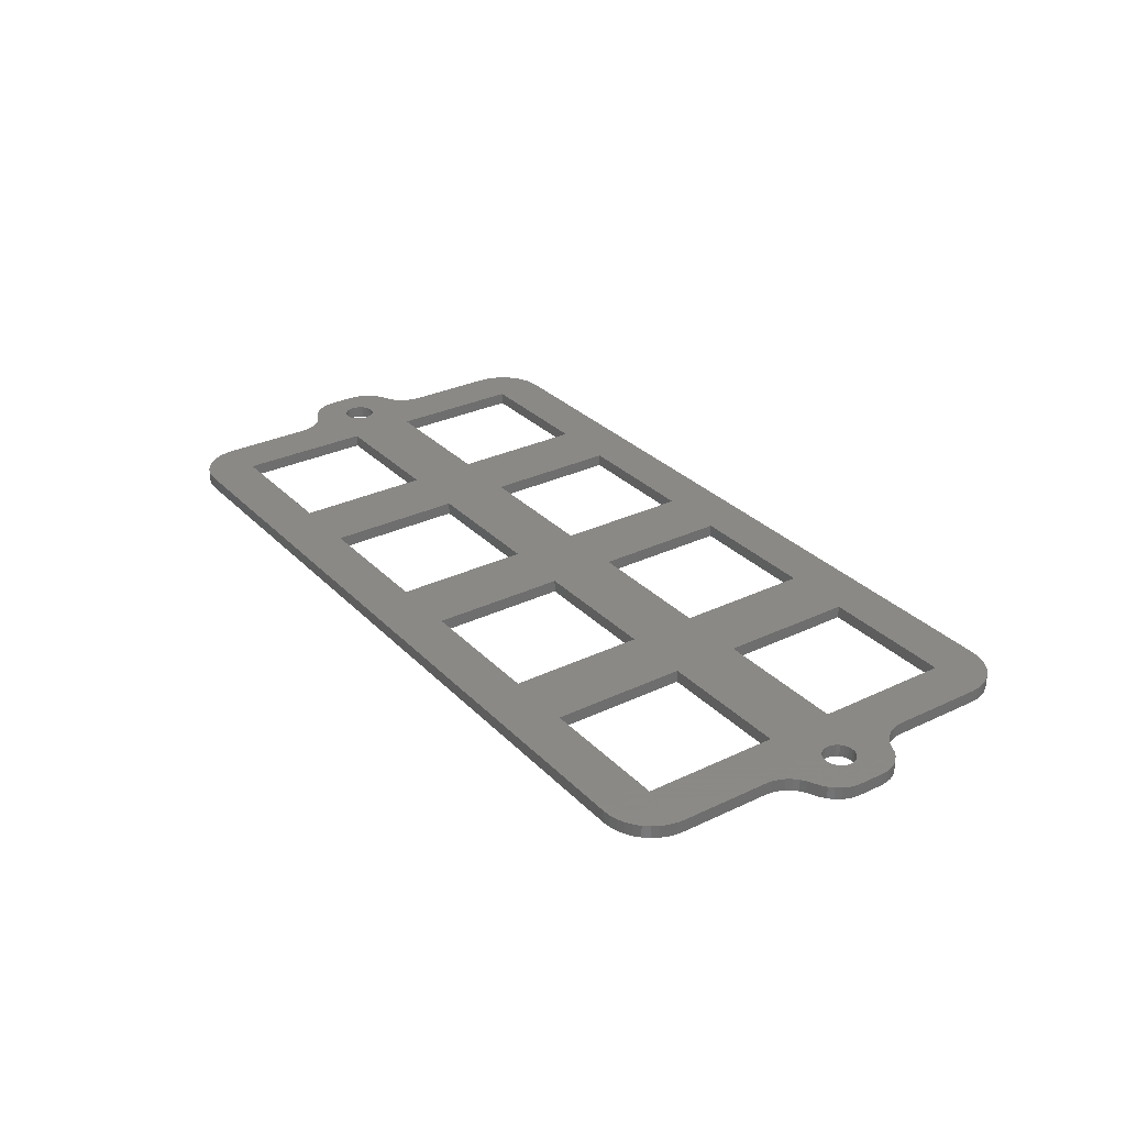
<metadata>
{"format":"stl","ext":"stl","renderer":"f3d","projection":"perspective","resolution":1024,"background":"white","views":[{"elev":30.0,"azim":55.1,"up":"+Z"}]}
</metadata>
<code>
# stl→obj: 372 verts, 780 faces
v 45.55 -55.6 1.27
v 45.55 -55.6 -7.028e-15
v 45.6 -56.01 1.27
v 45.6 -56.01 -6.983e-15
v 45.55 -56.42 1.27
v 45.55 -56.42 -6.936e-15
v 45.39 -56.81 1.27
v 45.39 -56.81 -6.889e-15
v 45.13 -57.14 1.27
v 45.13 -57.14 -6.845e-15
v 44.8 -57.4 1.27
v 44.8 -57.4 -6.807e-15
v 44.41 -57.56 1.27
v 44.41 -57.56 -6.779e-15
v 44 -57.61 1.27
v 44 -57.61 -6.761e-15
v 43.59 -57.56 1.27
v 43.59 -57.56 -6.756e-15
v 43.2 -57.4 1.27
v 43.2 -57.4 -6.763e-15
v 42.87 -57.14 1.27
v 42.87 -57.14 -6.782e-15
v 42.61 -56.81 1.27
v 42.61 -56.81 -6.812e-15
v 42.45 -56.42 1.27
v 42.45 -56.42 -6.85e-15
v 42.4 -56.01 1.27
v 42.4 -56.01 -6.894e-15
v 42.45 -55.6 1.27
v 42.45 -55.6 -6.942e-15
v 42.61 -55.21 1.27
v 42.61 -55.21 -6.989e-15
v 42.87 -54.88 1.27
v 42.87 -54.88 -7.033e-15
v 43.2 -54.62 1.27
v 43.2 -54.62 -7.071e-15
v 43.59 -54.46 1.27
v 43.59 -54.46 -7.099e-15
v 44 -54.41 1.27
v 44 -54.41 -7.117e-15
v 44.41 -54.46 1.27
v 44.41 -54.46 -7.122e-15
v 44.8 -54.62 1.27
v 44.8 -54.62 -7.115e-15
v 45.13 -54.88 1.27
v 45.13 -54.88 -7.096e-15
v 45.39 -55.21 1.27
v 45.39 -55.21 -7.066e-15
v -45.55 -56.42 1.27
v -45.55 -56.42 -3.381e-15
v -45.6 -56.01 1.27
v -45.6 -56.01 -3.425e-15
v -45.55 -55.6 1.27
v -45.55 -55.6 -3.473e-15
v -45.39 -55.21 1.27
v -45.39 -55.21 -3.52e-15
v -45.13 -54.88 1.27
v -45.13 -54.88 -3.564e-15
v -44.8 -54.62 1.27
v -44.8 -54.62 -3.601e-15
v -44.41 -54.46 1.27
v -44.41 -54.46 -3.63e-15
v -44 -54.41 1.27
v -44 -54.41 -3.647e-15
v -43.59 -54.46 1.27
v -43.59 -54.46 -3.653e-15
v -43.2 -54.62 1.27
v -43.2 -54.62 -3.645e-15
v -42.87 -54.88 1.27
v -42.87 -54.88 -3.626e-15
v -42.61 -55.21 1.27
v -42.61 -55.21 -3.597e-15
v -42.45 -55.6 1.27
v -42.45 -55.6 -3.558e-15
v -42.4 -56.01 1.27
v -42.4 -56.01 -3.514e-15
v -42.45 -56.42 1.27
v -42.45 -56.42 -3.466e-15
v -42.61 -56.81 1.27
v -42.61 -56.81 -3.419e-15
v -42.87 -57.14 1.27
v -42.87 -57.14 -3.375e-15
v -43.2 -57.4 1.27
v -43.2 -57.4 -3.338e-15
v -43.59 -57.56 1.27
v -43.59 -57.56 -3.309e-15
v -44 -57.61 1.27
v -44 -57.61 -3.292e-15
v -44.41 -57.56 1.27
v -44.41 -57.56 -3.286e-15
v -44.8 -57.4 1.27
v -44.8 -57.4 -3.293e-15
v -45.13 -57.14 1.27
v -45.13 -57.14 -3.312e-15
v -45.39 -56.81 1.27
v -45.39 -56.81 -3.342e-15
v -48.38 -56.01 1.27
v -48.38 -56.01 -3.469e-15
v -48.38 -57.26 1.27
v -48.38 -57.26 -3.469e-15
v 48.38 -56.01 -6.939e-15
v 48.38 -56.01 1.27
v 48.38 -57.26 -6.939e-15
v 48.38 -57.26 1.27
v 38.5 -78.51 1.27
v -3.502 -73.51 1.27
v -38.5 -78.51 1.27
v -17.5 -73.51 1.27
v -24.5 -73.51 1.27
v -24.5 -59.51 1.27
v -17.5 -59.51 1.27
v -24.5 -52.51 1.27
v -17.5 -52.51 1.27
v -24.5 -38.51 1.27
v -17.5 -38.51 1.27
v -38.5 -33.51 1.27
v -3.502 -38.51 1.27
v 3.502 -38.51 1.27
v 3.502 -52.51 1.27
v -3.502 -52.51 1.27
v 3.502 -59.51 1.27
v -3.502 -59.51 1.27
v 3.502 -73.51 1.27
v 39.28 -78.45 1.27
v 40.05 -78.26 1.27
v 40.77 -77.96 1.27
v 41.44 -77.55 1.27
v 42.04 -77.04 1.27
v 38.5 -73.51 1.27
v 24.5 -73.51 1.27
v 42.55 -76.45 1.27
v 42.96 -75.78 1.27
v 43.26 -75.05 1.27
v 43.44 -74.29 1.27
v 43.5 -73.51 1.27
v 43.5 -64.29 1.27
v 38.5 -59.51 1.27
v 43.56 -63.64 1.27
v 43.72 -63.01 1.27
v 44 -62.42 1.27
v 44.37 -61.89 1.27
v 44.82 -61.43 1.27
v 45.35 -61.05 1.27
v 45.94 -60.77 1.27
v 46.52 -60.49 1.27
v 47.05 -60.12 1.27
v 47.51 -59.66 1.27
v 47.88 -59.12 1.27
v 48.15 -58.53 1.27
v 48.32 -57.91 1.27
v 48.38 -54.76 1.27
v 48.32 -54.11 1.27
v 48.15 -53.49 1.27
v 47.88 -52.9 1.27
v 47.51 -52.36 1.27
v 47.05 -51.9 1.27
v 46.52 -51.53 1.27
v 45.94 -51.25 1.27
v 38.5 -52.51 1.27
v 45.35 -50.97 1.27
v 44.82 -50.59 1.27
v 44.37 -50.13 1.27
v 44 -49.6 1.27
v 43.72 -49.01 1.27
v 43.56 -48.38 1.27
v 43.5 -47.73 1.27
v 38.5 -38.51 1.27
v 43.5 -38.51 1.27
v 43.44 -37.73 1.27
v 43.26 -36.97 1.27
v 42.96 -36.24 1.27
v 42.55 -35.57 1.27
v 42.04 -34.98 1.27
v 38.5 -33.51 1.27
v 24.5 -38.51 1.27
v 17.5 -38.51 1.27
v 24.5 -52.51 1.27
v 17.5 -52.51 1.27
v 17.5 -59.51 1.27
v 41.44 -34.47 1.27
v 40.77 -34.06 1.27
v 40.05 -33.76 1.27
v 39.28 -33.57 1.27
v -39.28 -33.57 1.27
v -40.05 -33.76 1.27
v -40.77 -34.06 1.27
v -41.44 -34.47 1.27
v -42.04 -34.98 1.27
v -38.5 -38.51 1.27
v -42.55 -35.57 1.27
v -42.96 -36.24 1.27
v -43.26 -36.97 1.27
v -43.44 -37.73 1.27
v -43.5 -38.51 1.27
v -43.5 -47.73 1.27
v -38.5 -52.51 1.27
v -43.56 -48.38 1.27
v -43.72 -49.01 1.27
v -44 -49.6 1.27
v -44.37 -50.13 1.27
v -44.82 -50.59 1.27
v -45.35 -50.97 1.27
v -45.94 -51.25 1.27
v -46.52 -51.53 1.27
v -47.05 -51.9 1.27
v -47.51 -52.36 1.27
v -47.88 -52.9 1.27
v -48.15 -53.49 1.27
v -48.32 -54.11 1.27
v -48.38 -54.76 1.27
v -48.32 -57.91 1.27
v -48.15 -58.53 1.27
v -47.88 -59.12 1.27
v -47.51 -59.66 1.27
v -47.05 -60.12 1.27
v -46.52 -60.49 1.27
v -45.94 -60.77 1.27
v -38.5 -59.51 1.27
v -45.35 -61.05 1.27
v -44.82 -61.43 1.27
v -44.37 -61.89 1.27
v -44 -62.42 1.27
v -43.72 -63.01 1.27
v -43.56 -63.64 1.27
v -43.5 -64.29 1.27
v -38.5 -73.51 1.27
v -43.5 -73.51 1.27
v -43.44 -74.29 1.27
v -43.26 -75.05 1.27
v -42.96 -75.78 1.27
v -42.55 -76.45 1.27
v -42.04 -77.04 1.27
v -41.44 -77.55 1.27
v -40.77 -77.96 1.27
v -40.05 -78.26 1.27
v -39.28 -78.45 1.27
v 24.5 -59.51 1.27
v 17.5 -73.51 1.27
v 38.5 -33.51 -6.939e-15
v -3.502 -38.51 -6.939e-15
v -38.5 -33.51 -6.939e-15
v -17.5 -38.51 -6.939e-15
v -24.5 -38.51 -6.939e-15
v -24.5 -52.51 -3.469e-15
v -17.5 -52.51 -6.939e-15
v -17.5 -59.51 -3.469e-15
v -3.502 -59.51 -3.469e-15
v -3.502 -52.51 -6.939e-15
v 3.502 -52.51 -6.939e-15
v 3.502 -38.51 -6.939e-15
v 39.28 -33.57 -7.509e-15
v 40.05 -33.76 -7.51e-15
v 40.77 -34.06 -7.497e-15
v 41.44 -34.47 -7.47e-15
v 42.04 -34.98 -7.43e-15
v 38.5 -38.51 -1.041e-14
v 24.5 -38.51 -1.041e-14
v 42.55 -35.57 -7.377e-15
v 42.96 -36.24 -7.315e-15
v 43.26 -36.97 -7.242e-15
v 43.44 -37.73 -7.163e-15
v 43.5 -38.51 -6.939e-15
v 43.5 -47.73 -6.939e-15
v 38.5 -52.51 -6.939e-15
v 43.56 -48.38 -6.765e-15
v 43.72 -49.01 -6.7e-15
v 44 -49.6 -6.642e-15
v 44.37 -50.13 -6.593e-15
v 44.82 -50.59 -6.554e-15
v 45.35 -50.97 -6.527e-15
v 45.94 -51.25 -6.939e-15
v 46.52 -51.53 -7.351e-15
v 47.05 -51.9 -7.324e-15
v 47.51 -52.36 -7.285e-15
v 47.88 -52.9 -7.236e-15
v 48.15 -53.49 -7.178e-15
v 48.32 -54.11 -7.113e-15
v 48.38 -54.76 -6.939e-15
v 48.32 -57.91 -6.97e-15
v 48.15 -58.53 -6.895e-15
v 47.88 -59.12 -6.822e-15
v 47.51 -59.66 -6.753e-15
v 47.05 -60.12 -6.689e-15
v 46.52 -60.49 -6.633e-15
v 45.94 -60.77 -3.469e-15
v 38.5 -59.51 -3.469e-15
v 45.35 -61.05 -7.245e-15
v 44.82 -61.43 -7.189e-15
v 44.37 -61.89 -7.125e-15
v 44 -62.42 -7.055e-15
v 43.72 -63.01 -6.982e-15
v 43.56 -63.64 -6.908e-15
v 43.5 -64.29 -6.939e-15
v 38.5 -73.51 -3.469e-15
v 43.5 -73.51 -3.469e-15
v 43.44 -74.29 -3.52e-15
v 43.26 -75.05 -3.43e-15
v 42.96 -75.78 -3.341e-15
v 42.55 -76.45 -3.255e-15
v 42.04 -77.04 -3.175e-15
v 38.5 -78.51 -3.469e-15
v 24.5 -73.51 -3.469e-15
v 17.5 -73.51 -3.469e-15
v 24.5 -59.51 -3.469e-15
v 17.5 -59.51 -3.469e-15
v 24.5 -52.51 -6.939e-15
v 17.5 -52.51 -6.939e-15
v 17.5 -38.51 -1.041e-14
v 41.44 -77.55 -3.102e-15
v 40.77 -77.96 -3.038e-15
v 40.05 -78.26 -2.984e-15
v 39.28 -78.45 -2.943e-15
v 3.502 -73.51 -3.469e-15
v -38.5 -78.51 0
v -3.502 -73.51 -3.469e-15
v -17.5 -73.51 0
v -24.5 -73.51 0
v -24.5 -59.51 -3.469e-15
v -38.5 -52.51 -3.469e-15
v -39.28 -78.45 -2.899e-15
v -40.05 -78.26 -2.899e-15
v -40.77 -77.96 -2.912e-15
v -41.44 -77.55 -2.939e-15
v -42.04 -77.04 -2.979e-15
v -38.5 -73.51 0
v -42.55 -76.45 -3.031e-15
v -42.96 -75.78 -3.094e-15
v -43.26 -75.05 -3.166e-15
v -43.44 -74.29 -3.246e-15
v -43.5 -73.51 -3.469e-15
v -43.5 -64.29 -3.469e-15
v -38.5 -59.51 -3.469e-15
v -43.56 -63.64 -3.644e-15
v -43.72 -63.01 -3.709e-15
v -44 -62.42 -3.767e-15
v -44.37 -61.89 -3.816e-15
v -44.82 -61.43 -3.854e-15
v -45.35 -61.05 -3.881e-15
v -45.94 -60.77 -3.469e-15
v -46.52 -60.49 -3.058e-15
v -47.05 -60.12 -3.085e-15
v -47.51 -59.66 -3.123e-15
v -47.88 -59.12 -3.172e-15
v -48.15 -58.53 -3.23e-15
v -48.32 -57.91 -3.295e-15
v -48.38 -54.76 -3.469e-15
v -48.32 -54.11 -3.439e-15
v -48.15 -53.49 -3.513e-15
v -47.88 -52.9 -3.586e-15
v -47.51 -52.36 -3.655e-15
v -47.05 -51.9 -3.719e-15
v -46.52 -51.53 -3.776e-15
v -45.94 -51.25 -3.469e-15
v -45.35 -50.97 -3.163e-15
v -44.82 -50.59 -3.22e-15
v -44.37 -50.13 -3.283e-15
v -44 -49.6 -3.353e-15
v -43.72 -49.01 -3.426e-15
v -43.56 -48.38 -3.5e-15
v -43.5 -47.73 -3.469e-15
v -38.5 -38.51 -6.939e-15
v -43.5 -38.51 -3.469e-15
v -43.44 -37.73 -6.889e-15
v -43.26 -36.97 -6.978e-15
v -42.96 -36.24 -7.067e-15
v -42.55 -35.57 -7.153e-15
v -42.04 -34.98 -7.233e-15
v -41.44 -34.47 -7.306e-15
v -40.77 -34.06 -7.37e-15
v -40.05 -33.76 -7.424e-15
v -39.28 -33.57 -7.465e-15
v 3.502 -59.51 -3.469e-15
f 1 2 3
f 3 2 4
f 3 4 5
f 5 4 6
f 5 6 7
f 7 6 8
f 7 8 9
f 9 8 10
f 9 10 11
f 11 10 12
f 11 12 13
f 13 12 14
f 13 14 15
f 15 14 16
f 15 16 17
f 17 16 18
f 17 18 19
f 19 18 20
f 19 20 21
f 21 20 22
f 21 22 23
f 23 22 24
f 23 24 25
f 25 24 26
f 25 26 27
f 27 26 28
f 27 28 29
f 29 28 30
f 29 30 31
f 31 30 32
f 31 32 33
f 33 32 34
f 33 34 35
f 35 34 36
f 35 36 37
f 37 36 38
f 37 38 39
f 39 38 40
f 39 40 41
f 41 40 42
f 41 42 43
f 43 42 44
f 43 44 45
f 45 44 46
f 45 46 47
f 47 46 48
f 47 48 1
f 1 48 2
f 49 50 51
f 51 50 52
f 51 52 53
f 53 52 54
f 53 54 55
f 55 54 56
f 55 56 57
f 57 56 58
f 57 58 59
f 59 58 60
f 59 60 61
f 61 60 62
f 61 62 63
f 63 62 64
f 63 64 65
f 65 64 66
f 65 66 67
f 67 66 68
f 67 68 69
f 69 68 70
f 69 70 71
f 71 70 72
f 71 72 73
f 73 72 74
f 73 74 75
f 75 74 76
f 75 76 77
f 77 76 78
f 77 78 79
f 79 78 80
f 79 80 81
f 81 80 82
f 81 82 83
f 83 82 84
f 83 84 85
f 85 84 86
f 85 86 87
f 87 86 88
f 87 88 89
f 89 88 90
f 89 90 91
f 91 90 92
f 91 92 93
f 93 92 94
f 93 94 95
f 95 94 96
f 95 96 49
f 49 96 50
f 97 98 99
f 99 98 100
f 101 102 103
f 103 102 104
f 105 106 107
f 107 106 108
f 107 108 109
f 109 108 110
f 110 108 111
f 110 111 112
f 112 111 113
f 112 113 114
f 114 113 115
f 114 115 116
f 116 115 117
f 116 117 118
f 118 117 119
f 119 117 120
f 119 120 121
f 121 120 122
f 121 122 123
f 123 122 106
f 123 106 105
f 124 125 105
f 105 125 126
f 105 126 127
f 127 128 105
f 105 128 129
f 105 129 130
f 128 131 129
f 129 131 132
f 129 132 133
f 133 134 129
f 129 134 135
f 129 135 136
f 129 136 137
f 137 136 138
f 137 138 139
f 139 140 137
f 137 140 141
f 137 141 142
f 142 143 137
f 137 143 144
f 137 144 15
f 15 144 145
f 15 145 146
f 146 147 15
f 15 147 148
f 15 148 13
f 13 148 149
f 13 149 11
f 11 149 150
f 11 150 9
f 9 150 104
f 9 104 7
f 7 104 5
f 5 104 102
f 5 102 3
f 3 102 1
f 1 102 151
f 1 151 47
f 47 151 45
f 45 151 152
f 45 152 43
f 43 152 153
f 43 153 41
f 41 153 154
f 41 154 39
f 39 154 155
f 39 155 156
f 156 157 39
f 39 157 158
f 39 158 159
f 159 158 160
f 159 160 161
f 161 162 159
f 159 162 163
f 159 163 164
f 164 165 159
f 159 165 166
f 159 166 167
f 167 166 168
f 167 168 169
f 169 170 167
f 167 170 171
f 167 171 172
f 172 173 167
f 167 173 174
f 167 174 175
f 175 174 176
f 175 176 177
f 177 176 178
f 177 178 179
f 179 178 121
f 121 178 119
f 173 180 174
f 174 180 181
f 174 181 182
f 182 183 174
f 176 174 118
f 118 174 116
f 184 185 116
f 116 185 186
f 116 186 187
f 187 188 116
f 116 188 189
f 116 189 114
f 188 190 189
f 189 190 191
f 189 191 192
f 192 193 189
f 189 193 194
f 189 194 195
f 189 195 196
f 196 195 197
f 196 197 198
f 198 199 196
f 196 199 200
f 196 200 201
f 201 202 196
f 196 202 203
f 196 203 63
f 63 203 204
f 63 204 205
f 205 206 63
f 63 206 207
f 63 207 61
f 61 207 208
f 61 208 59
f 59 208 209
f 59 209 57
f 57 209 210
f 57 210 55
f 55 210 53
f 53 210 97
f 53 97 51
f 51 97 49
f 49 97 99
f 49 99 95
f 95 99 93
f 93 99 211
f 93 211 91
f 91 211 212
f 91 212 89
f 89 212 213
f 89 213 87
f 87 213 214
f 87 214 215
f 215 216 87
f 87 216 217
f 87 217 218
f 218 217 219
f 218 219 220
f 220 221 218
f 218 221 222
f 218 222 223
f 223 224 218
f 218 224 225
f 218 225 226
f 226 225 227
f 226 227 228
f 228 229 226
f 226 229 230
f 226 230 231
f 231 232 226
f 226 232 107
f 226 107 109
f 232 233 107
f 107 233 234
f 107 234 235
f 235 236 107
f 237 179 130
f 130 179 238
f 130 238 105
f 105 238 123
f 137 27 237
f 237 27 159
f 237 159 177
f 15 17 137
f 137 17 19
f 137 19 21
f 21 23 137
f 137 23 25
f 137 25 27
f 27 29 159
f 159 29 31
f 159 31 33
f 33 35 159
f 159 35 37
f 159 37 39
f 110 75 218
f 218 75 77
f 218 77 79
f 120 113 122
f 122 113 111
f 112 196 110
f 110 196 75
f 63 65 196
f 196 65 67
f 196 67 69
f 69 71 196
f 196 71 73
f 196 73 75
f 79 81 218
f 218 81 83
f 218 83 85
f 85 87 218
f 237 177 179
f 239 240 241
f 241 240 242
f 241 242 243
f 243 242 244
f 244 242 245
f 244 245 246
f 246 245 247
f 247 245 248
f 247 248 249
f 249 248 250
f 250 248 240
f 250 240 239
f 251 252 239
f 239 252 253
f 239 253 254
f 254 255 239
f 239 255 256
f 239 256 257
f 255 258 256
f 256 258 259
f 256 259 260
f 260 261 256
f 256 261 262
f 256 262 263
f 256 263 264
f 264 263 265
f 264 265 266
f 266 267 264
f 264 267 268
f 264 268 269
f 269 270 264
f 264 270 271
f 264 271 40
f 40 271 272
f 40 272 273
f 273 274 40
f 40 274 275
f 40 275 42
f 42 275 276
f 42 276 44
f 44 276 277
f 44 277 46
f 46 277 278
f 46 278 48
f 48 278 2
f 2 278 101
f 2 101 4
f 4 101 6
f 6 101 103
f 6 103 8
f 8 103 10
f 10 103 279
f 10 279 12
f 12 279 280
f 12 280 14
f 14 280 281
f 14 281 16
f 16 281 282
f 16 282 283
f 283 284 16
f 16 284 285
f 16 285 286
f 286 285 287
f 286 287 288
f 288 289 286
f 286 289 290
f 286 290 291
f 291 292 286
f 286 292 293
f 286 293 294
f 294 293 295
f 294 295 296
f 296 297 294
f 294 297 298
f 294 298 299
f 299 300 294
f 294 300 301
f 294 301 302
f 302 301 303
f 302 303 304
f 304 303 305
f 304 305 306
f 306 305 307
f 306 307 257
f 257 307 308
f 257 308 239
f 239 308 250
f 300 309 301
f 301 309 310
f 301 310 311
f 311 312 301
f 303 301 313
f 313 301 314
f 313 314 315
f 315 314 316
f 316 314 317
f 316 317 246
f 246 317 318
f 246 318 244
f 244 318 319
f 319 318 76
f 319 76 74
f 320 321 314
f 314 321 322
f 314 322 323
f 323 324 314
f 314 324 325
f 314 325 317
f 324 326 325
f 325 326 327
f 325 327 328
f 328 329 325
f 325 329 330
f 325 330 331
f 325 331 332
f 332 331 333
f 332 333 334
f 334 335 332
f 332 335 336
f 332 336 337
f 337 338 332
f 332 338 339
f 332 339 88
f 88 339 340
f 88 340 341
f 341 342 88
f 88 342 343
f 88 343 90
f 90 343 344
f 90 344 92
f 92 344 345
f 92 345 94
f 94 345 100
f 94 100 96
f 96 100 50
f 50 100 98
f 50 98 52
f 52 98 54
f 54 98 346
f 54 346 56
f 56 346 58
f 58 346 347
f 58 347 60
f 60 347 348
f 60 348 62
f 62 348 349
f 62 349 64
f 64 349 350
f 64 350 351
f 351 352 64
f 64 352 353
f 64 353 319
f 319 353 354
f 319 354 355
f 355 356 319
f 319 356 357
f 319 357 358
f 358 359 319
f 319 359 360
f 319 360 361
f 361 360 362
f 361 362 363
f 363 364 361
f 361 364 365
f 361 365 366
f 366 367 361
f 361 367 241
f 361 241 243
f 367 368 241
f 241 368 369
f 241 369 370
f 370 371 241
f 304 28 286
f 286 28 26
f 286 26 24
f 305 372 307
f 307 372 249
f 249 372 247
f 247 372 315
f 315 372 313
f 306 264 304
f 304 264 28
f 40 38 264
f 264 38 36
f 264 36 34
f 34 32 264
f 264 32 30
f 264 30 28
f 24 22 286
f 286 22 20
f 286 20 18
f 18 16 286
f 318 332 76
f 76 332 78
f 78 332 80
f 80 332 82
f 82 332 84
f 84 332 86
f 86 332 88
f 74 72 319
f 319 72 70
f 319 70 68
f 68 66 319
f 319 66 64
f 314 301 107
f 107 301 105
f 116 174 241
f 241 174 239
f 360 195 362
f 362 195 194
f 330 329 227
f 227 329 228
f 228 329 328
f 228 328 229
f 229 328 327
f 229 327 230
f 230 327 326
f 230 326 231
f 231 326 324
f 231 324 232
f 232 324 323
f 232 323 233
f 233 323 322
f 233 322 234
f 234 322 321
f 234 321 235
f 235 321 320
f 235 320 236
f 236 320 314
f 236 314 107
f 241 371 116
f 116 371 184
f 184 371 370
f 184 370 185
f 185 370 369
f 185 369 186
f 186 369 368
f 186 368 187
f 187 368 367
f 187 367 188
f 188 367 366
f 188 366 190
f 190 366 365
f 190 365 191
f 191 365 364
f 191 364 192
f 192 364 363
f 192 363 193
f 193 363 362
f 193 362 194
f 225 331 227
f 227 331 330
f 112 244 196
f 196 244 319
f 196 319 189
f 189 319 361
f 189 361 114
f 114 361 243
f 114 243 112
f 112 243 244
f 120 248 113
f 113 248 245
f 113 245 115
f 115 245 242
f 115 242 117
f 117 242 240
f 117 240 120
f 120 240 248
f 106 315 108
f 108 315 316
f 108 316 111
f 111 316 246
f 111 246 122
f 122 246 247
f 122 247 106
f 106 247 315
f 109 317 226
f 226 317 325
f 226 325 218
f 218 325 332
f 218 332 110
f 110 332 318
f 110 318 109
f 109 318 317
f 203 202 353
f 353 202 354
f 354 202 201
f 354 201 355
f 355 201 200
f 355 200 356
f 356 200 199
f 356 199 357
f 357 199 198
f 357 198 358
f 358 198 197
f 358 197 359
f 359 197 360
f 360 197 195
f 331 225 333
f 333 225 224
f 333 224 223
f 333 223 334
f 334 223 222
f 334 222 335
f 335 222 221
f 335 221 336
f 336 221 220
f 336 220 337
f 337 220 219
f 337 219 338
f 338 219 217
f 338 217 339
f 217 216 339
f 339 216 340
f 340 216 341
f 341 216 215
f 341 215 214
f 341 214 342
f 342 214 213
f 342 213 343
f 343 213 212
f 343 212 344
f 344 212 211
f 344 211 345
f 345 211 99
f 345 99 100
f 98 97 346
f 346 97 210
f 210 209 346
f 346 209 347
f 347 209 208
f 347 208 348
f 348 208 207
f 348 207 349
f 349 207 206
f 349 206 350
f 350 206 205
f 350 205 351
f 351 205 352
f 352 205 204
f 352 204 203
f 203 353 352
f 166 263 168
f 168 263 262
f 301 312 105
f 105 312 124
f 124 312 311
f 124 311 125
f 125 311 310
f 125 310 126
f 126 310 309
f 126 309 127
f 127 309 300
f 127 300 128
f 128 300 299
f 128 299 131
f 131 299 298
f 131 298 132
f 132 298 297
f 132 297 133
f 133 297 296
f 133 296 134
f 134 296 295
f 134 295 135
f 262 261 168
f 168 261 169
f 169 261 260
f 169 260 170
f 170 260 259
f 170 259 171
f 171 259 258
f 171 258 172
f 172 258 255
f 172 255 173
f 173 255 254
f 173 254 180
f 180 254 253
f 180 253 181
f 181 253 252
f 181 252 182
f 182 252 251
f 182 251 183
f 183 251 239
f 183 239 174
f 135 295 136
f 136 295 293
f 306 177 264
f 264 177 159
f 264 159 256
f 256 159 167
f 256 167 257
f 257 167 175
f 257 175 306
f 306 175 177
f 249 119 307
f 307 119 178
f 307 178 308
f 308 178 176
f 308 176 250
f 250 176 118
f 250 118 249
f 249 118 119
f 313 123 303
f 303 123 238
f 303 238 305
f 305 238 179
f 305 179 372
f 372 179 121
f 372 121 313
f 313 121 123
f 302 130 294
f 294 130 129
f 294 129 286
f 286 129 137
f 286 137 304
f 304 137 237
f 304 237 302
f 302 237 130
f 271 270 158
f 158 270 160
f 160 270 269
f 160 269 161
f 161 269 268
f 161 268 162
f 162 268 267
f 162 267 163
f 163 267 266
f 163 266 164
f 164 266 265
f 164 265 165
f 165 265 166
f 166 265 263
f 136 293 138
f 138 293 292
f 138 292 291
f 138 291 139
f 139 291 290
f 139 290 140
f 140 290 289
f 140 289 141
f 141 289 288
f 141 288 142
f 142 288 287
f 142 287 143
f 143 287 285
f 143 285 144
f 285 284 144
f 144 284 145
f 145 284 146
f 146 284 283
f 146 283 282
f 146 282 147
f 147 282 281
f 147 281 148
f 148 281 280
f 148 280 149
f 149 280 279
f 149 279 150
f 150 279 103
f 150 103 104
f 102 101 151
f 151 101 278
f 278 277 151
f 151 277 152
f 152 277 276
f 152 276 153
f 153 276 275
f 153 275 154
f 154 275 274
f 154 274 155
f 155 274 273
f 155 273 156
f 156 273 157
f 157 273 272
f 157 272 271
f 271 158 157

</code>
